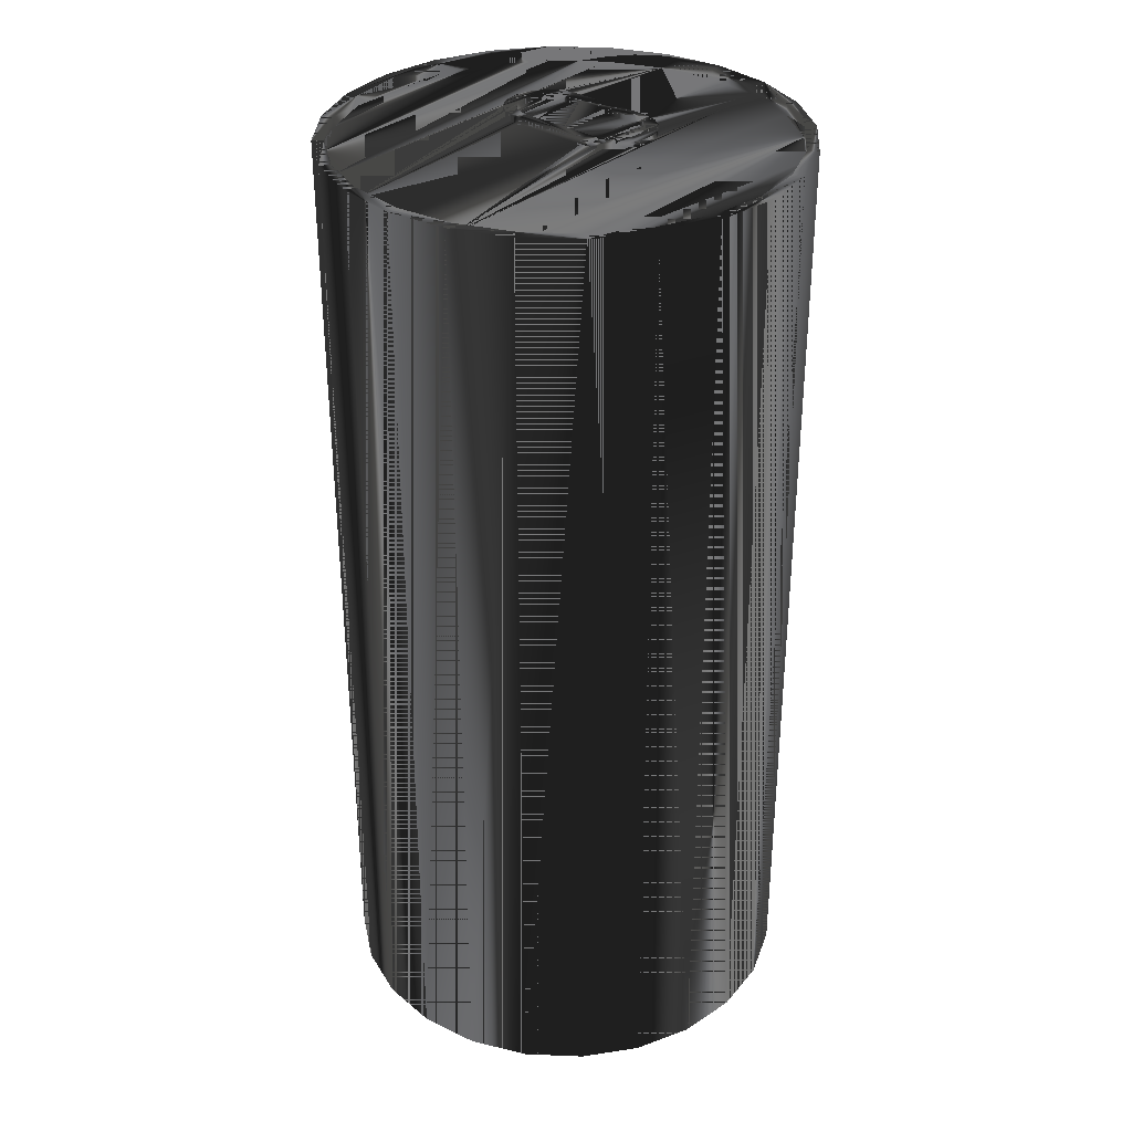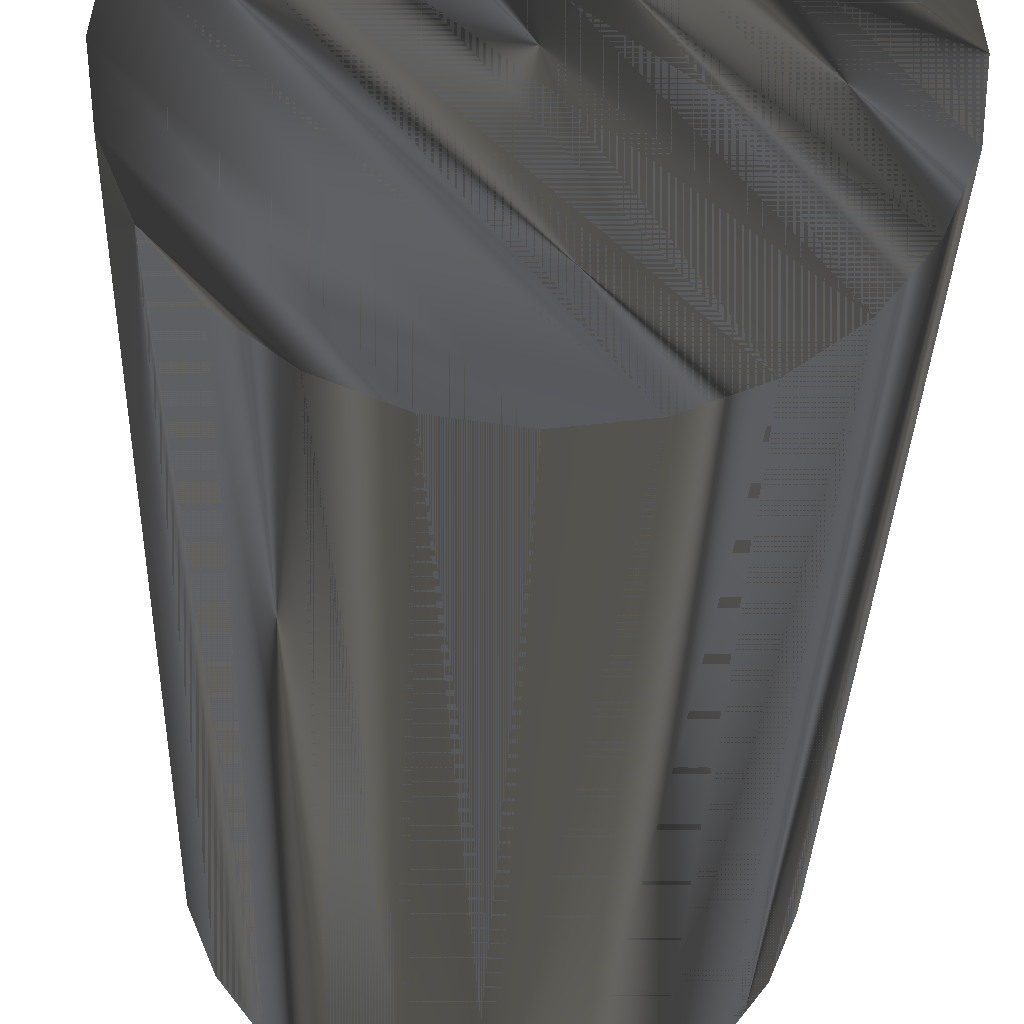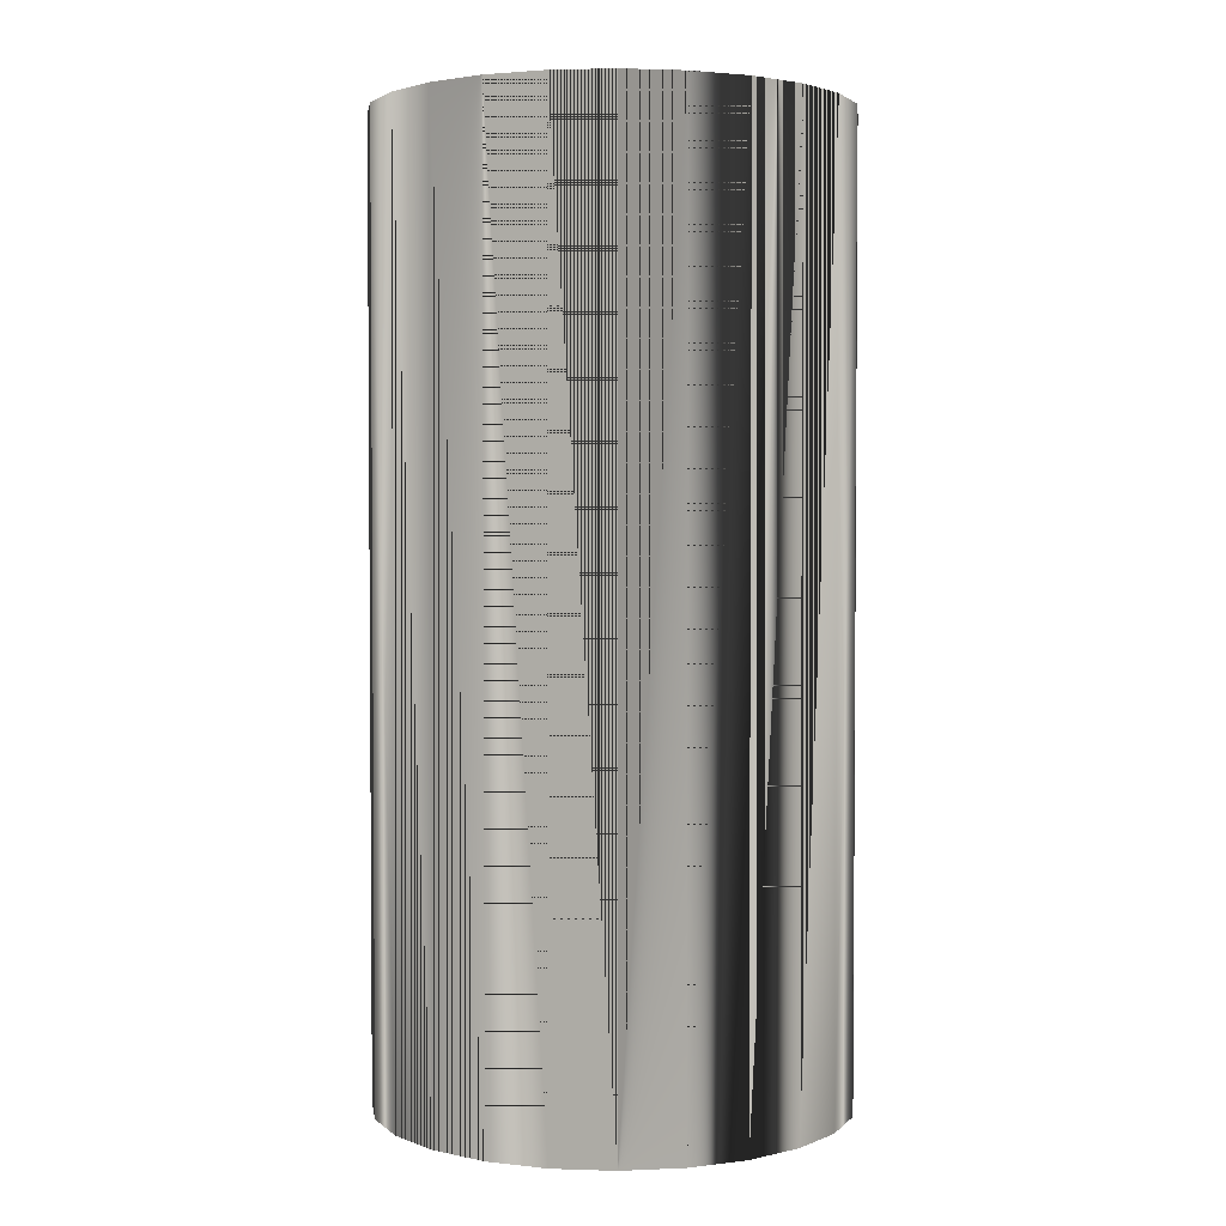
<metadata>
{"format":"obj","ext":"obj","renderer":"f3d","projection":"perspective","resolution":1024,"background":"white","views":[{"elev":33.1,"azim":-4.3,"up":"+Z"},{"elev":-30.5,"azim":178.3,"up":"+Y"},{"elev":2.7,"azim":-91.0,"up":"+Z"}]}
</metadata>
<code>
v -0.01285 0.02225 -0.05229
v -0.02225 0.01285 -0.05229
v -0.01817 0.01817 -0.05229
v -0.00665 0.02482 -0.05229
v -0.01817 0.01817 0.05229
v -0.01285 0.02225 0.05229
v -0.00665 0.02482 0.05229
v -0.02482 0.006649 -0.05229
v -0.02225 0.01285 0.05229
v 1e-06 0.02569 0.05229
v -0.02569 0 -0.05229
v -0.0122 0.02114 0.05229
v 1e-06 0.02569 -0.05229
v -0.006317 0.02357 0.05229
v -0.02482 0.006649 0.05229
v -0.0173 0.01723 0.05229
v 0.00665 0.02482 -0.05229
v 1e-06 0.02441 0.05229
v -0.02482 -0.006649 -0.05229
v -0.02569 0 0.05229
v -0.02115 0.01221 0.05229
v -0.0122 0.02114 0.05114
v -0.006317 0.02357 0.05114
v 0.00665 0.02482 0.05229
v 1e-06 0.02441 0.05114
v -0.02482 -0.006649 0.05229
v -0.02359 0.00632 0.05229
v -0.0173 0.01723 0.05114
v 0.01285 0.02225 -0.05229
v -0.02225 -0.01285 -0.05229
v 0.006318 0.02357 0.05229
v -0.02225 -0.01285 0.05229
v -0.02442 0 0.05229
v -0.02115 0.01221 0.05114
v -0.02359 0.00632 0.05114
v -0.02442 0 0.05114
v 0.01285 0.02225 0.05229
v 0.006318 0.02357 0.05114
v -0.02359 -0.00632 0.05229
v -0.02359 -0.00632 0.05114
v 0.01817 0.01817 -0.05229
v -0.01817 -0.01817 -0.05229
v -0.01817 -0.01817 0.05229
v 0.0122 0.02114 0.05229
v -0.02115 -0.01221 0.05229
v 0.01817 0.01817 0.05229
v -0.004524 0.01255 0.05114
v 0.0122 0.02114 0.05114
v -0.02115 -0.01221 0.05114
v 0.02225 0.01285 -0.05229
v -0.01285 -0.02225 -0.05229
v -0.01285 -0.02225 0.05229
v -0.01727 -0.01727 0.05229
v -0.005274 0.01157 0.05114
v -0.003548 0.0133 0.05114
v 0.01726 0.01726 0.05229
v -0.01727 -0.01727 0.05114
v 0.02225 0.01285 0.05229
v -0.01221 -0.02115 0.05229
v -0.004524 0.01255 0.05172
v -0.003548 0.0133 0.05172
v -0.002412 0.01377 0.05114
v 0.01726 0.01726 0.05114
v 0.02114 0.0122 0.05229
v 0.001494 -0.000138 0.05114
v -0.005745 0.01043 0.05114
v 0.02482 0.006649 -0.05229
v -0.00665 -0.02482 -0.05229
v -0.00665 -0.02482 0.05229
v -0.00632 -0.02359 0.05229
v -0.01221 -0.02115 0.05114
v -0.005274 0.01157 0.05172
v -0.002412 0.01377 0.05172
v -0.001191 0.01393 0.05114
v 0.008162 0.00653 0.05114
v -0.004524 0.005879 0.05114
v -0.005906 0.009214 0.05114
v 0.02357 0.006317 0.05229
v 0.02482 0.006649 0.05229
v -0.00632 -0.02359 0.05114
v -0.001191 0.01393 0.05172
v 3e-05 0.01377 0.05114
v 0.002144 0.01255 0.05114
v 0.02114 0.0122 0.05114
v -0.005274 0.006856 0.05114
v 0.001494 -0.000138 0.05172
v 0.002463 -0.000993 0.05114
v -0.005745 0.007993 0.05114
v -0.005745 0.01043 0.05172
v 0.02569 0 -0.05229
v 1e-06 -0.02569 -0.05229
v 1e-06 -0.02569 0.05229
v 1e-06 -0.02442 0.05229
v 1e-06 -0.02442 0.05114
v 0.02357 0.006317 0.05114
v 0.001168 0.0133 0.05114
v 0.002144 0.01255 0.05172
v 0.009017 0.005561 0.05114
v -0.004524 0.005879 0.05172
v 0.002463 -0.000993 0.05172
v 0.003628 -0.001554 0.05114
v -0.005745 0.007993 0.05172
v -0.005906 0.009214 0.05172
v 0.02441 0 0.05229
v 0.02569 0 0.05229
v 0.02441 0 0.05114
v 3e-05 0.01377 0.05172
v 0.001168 0.0133 0.05172
v 0.008162 0.00653 0.05172
v 0.009576 0.004396 0.05114
v -0.005274 0.006856 0.05172
v -0.003469 0.006805 0.05172
v 0.003244 0.000185 0.05172
v 0.0049 -0.001778 0.05114
v 0.003628 -0.001554 0.05172
v 0.02482 -0.006649 0.05229
v 0.00665 -0.02482 -0.05229
v 0.006268 -0.0236 0.05229
v 0.02357 -0.006317 0.05114
v 0.008419 -0.000397 0.05114
v -0.003525 0.01155 0.05172
v -0.002841 0.01207 0.05172
v 0.001218 0.01149 0.05172
v 0.000461 0.01207 0.05172
v 0.009017 0.005561 0.05172
v 0.009801 0.003123 0.05114
v -0.00405 0.007563 0.05172
v -0.002401 0.005738 0.05172
v 0.002452 0.000883 0.05172
v 0.00406 -0.000207 0.05172
v 0.006187 -0.001649 0.05114
v 0.0049 -0.001778 0.05172
v -0.00405 0.01086 0.05172
v -0.004492 0.009214 0.05172
v 0.02357 -0.006317 0.05229
v 0.02482 -0.006649 -0.05229
v 0.00665 -0.02482 0.05229
v 0.006268 -0.0236 0.05114
v 0.00739 -0.001177 0.05114
v 0.009199 0.000634 0.05114
v -0.002046 0.0124 0.05172
v -0.001191 0.01252 0.05172
v 0.002286 0.01042 0.05172
v -0.000336 0.0124 0.05172
v 0.007838 0.004779 0.05172
v 0.009576 0.004396 0.05172
v 0.009673 0.001837 0.05114
v -0.004379 0.008359 0.05172
v -0.003469 0.006805 0.05114
v 2.6e-05 0.003311 0.05172
v -0.002401 0.005738 0.05114
v 0.003244 0.000185 0.05114
v 0.00406 -0.000207 0.05114
v 0.004953 -0.000364 0.05172
v -0.004379 0.01007 0.05172
v 0.02225 -0.01285 0.05229
v 0.02114 -0.0122 0.05229
v 0.01285 -0.02225 -0.05229
v 0.0122 -0.02114 0.05229
v 0.0122 -0.02114 0.05114
v 0.00739 -0.001177 0.05172
v 0.008419 -0.000397 0.05172
v -0.003525 0.01155 0.05114
v -0.002841 0.01207 0.05114
v -0.002046 0.0124 0.05114
v 0.000461 0.01207 0.05114
v 0.001218 0.01149 0.05114
v 0.004712 0.007997 0.05172
v -0.000336 0.0124 0.05114
v 0.00714 0.00557 0.05172
v 0.00823 0.003962 0.05172
v 0.009801 0.003123 0.05172
v 0.009673 0.001837 0.05172
v -0.00405 0.007563 0.05114
v 0.002452 0.000883 0.05114
v 0.004953 -0.000364 0.05114
v 0.006187 -0.001649 0.05172
v 0.005854 -0.000274 0.05172
v -0.00405 0.01086 0.05114
v -0.004379 0.01007 0.05114
v -0.004379 0.008359 0.05114
v 0.02114 -0.0122 0.05114
v 0.02225 -0.01285 -0.05229
v 0.01285 -0.02225 0.05229
v 0.009199 0.000634 0.05172
v -0.001191 0.01252 0.05114
v 0.002286 0.01042 0.05114
v 0.00714 0.00557 0.05114
v 0.007838 0.004779 0.05114
v 0.008387 0.00307 0.05172
v 2.6e-05 0.003311 0.05114
v 0.00823 0.003962 0.05114
v 0.008387 0.00307 0.05114
v 0.007419 0.000604 0.05172
v 0.006698 5.7e-05 0.05172
v -0.004492 0.009214 0.05114
v 0.01817 -0.01817 0.05229
v 0.01726 -0.01726 0.05229
v 0.01726 -0.01726 0.05114
v 0.01817 -0.01817 -0.05229
v 0.004712 0.007997 0.05114
v 0.008297 0.002169 0.05172
v 0.008297 0.002169 0.05114
v 0.005854 -0.000274 0.05114
v 0.007967 0.001326 0.05172
v 0.006698 5.7e-05 0.05114
v 0.007967 0.001326 0.05114
v 0.007419 0.000604 0.05114
f 1 2 3
f 2 1 4
f 3 2 1
f 4 1 2
f 3 5 2
f 1 6 3
f 4 7 1
f 2 4 8
f 8 4 2
f 9 2 5
f 5 3 6
f 6 1 7
f 7 4 10
f 8 4 11
f 11 4 8
f 2 9 8
f 5 6 9
f 7 12 6
f 13 10 4
f 10 14 7
f 11 4 13
f 13 4 11
f 8 15 11
f 15 8 9
f 16 9 6
f 16 6 12
f 14 12 7
f 13 17 10
f 18 14 10
f 11 13 19
f 19 13 11
f 20 11 15
f 15 9 21
f 21 9 16
f 12 22 16
f 14 23 12
f 24 10 17
f 19 13 17
f 17 13 19
f 18 25 14
f 24 18 10
f 19 11 26
f 20 26 11
f 20 15 27
f 27 15 21
f 16 28 21
f 28 16 22
f 22 12 23
f 23 14 25
f 17 29 24
f 19 17 30
f 30 17 19
f 18 31 25
f 31 18 24
f 26 32 19
f 26 20 33
f 33 20 27
f 21 34 27
f 34 21 28
f 28 22 34
f 23 35 22
f 25 36 23
f 37 24 29
f 30 17 29
f 29 17 30
f 30 19 32
f 38 25 31
f 37 31 24
f 32 26 39
f 39 26 33
f 27 35 33
f 35 27 34
f 35 34 22
f 36 35 23
f 40 36 25
f 29 41 37
f 30 29 42
f 42 29 30
f 32 43 30
f 38 40 25
f 31 44 38
f 44 31 37
f 45 32 39
f 39 33 40
f 36 33 35
f 36 40 33
f 46 37 41
f 42 29 41
f 41 29 42
f 42 30 43
f 43 32 45
f 47 40 38
f 48 38 44
f 46 44 37
f 45 39 49
f 40 49 39
f 41 50 46
f 42 41 51
f 51 41 42
f 43 52 42
f 53 43 45
f 54 40 47
f 47 38 55
f 48 55 38
f 44 56 48
f 56 44 46
f 49 57 45
f 49 40 54
f 58 46 50
f 51 41 50
f 50 41 51
f 51 42 52
f 52 43 59
f 59 43 53
f 53 45 57
f 47 60 54
f 55 61 47
f 62 55 48
f 63 48 56
f 64 56 46
f 57 49 65
f 66 49 54
f 58 64 46
f 50 67 58
f 51 50 68
f 68 50 51
f 52 69 51
f 70 52 59
f 59 53 71
f 57 71 53
f 72 54 60
f 60 47 61
f 61 55 73
f 62 73 55
f 74 62 48
f 63 75 48
f 56 64 63
f 65 49 76
f 71 57 65
f 77 49 66
f 54 72 66
f 78 64 58
f 79 58 67
f 68 50 67
f 67 50 68
f 68 51 69
f 69 52 70
f 70 59 80
f 71 80 59
f 60 61 72
f 73 72 61
f 73 62 81
f 74 81 62
f 82 74 48
f 75 83 48
f 84 75 63
f 84 63 64
f 76 49 85
f 65 76 86
f 87 71 65
f 88 49 77
f 66 89 77
f 89 66 72
f 64 78 84
f 79 78 58
f 67 90 79
f 68 67 91
f 91 67 68
f 69 92 68
f 93 69 70
f 80 94 70
f 80 71 95
f 89 72 73
f 81 89 73
f 74 82 81
f 96 82 48
f 83 96 48
f 83 75 97
f 98 75 84
f 85 49 88
f 76 85 99
f 99 86 76
f 86 100 65
f 101 71 87
f 87 65 100
f 88 77 102
f 103 77 89
f 95 84 78
f 104 78 79
f 105 79 90
f 91 67 90
f 90 67 91
f 91 68 92
f 92 69 93
f 93 70 94
f 94 80 106
f 95 71 84
f 106 80 95
f 103 89 81
f 107 81 82
f 82 96 107
f 96 83 108
f 109 97 75
f 97 108 83
f 75 98 109
f 110 98 84
f 85 88 111
f 111 99 85
f 86 99 112
f 100 86 113
f 114 71 101
f 101 87 115
f 100 115 87
f 103 102 77
f 102 111 88
f 78 104 95
f 105 104 79
f 105 90 116
f 91 90 117
f 117 90 91
f 91 92 117
f 118 92 93
f 93 94 118
f 119 94 106
f 84 71 120
f 106 95 104
f 121 103 81
f 107 122 81
f 108 107 96
f 109 123 97
f 97 124 108
f 125 109 98
f 98 110 125
f 126 110 84
f 99 111 127
f 112 99 127
f 128 86 112
f 113 86 129
f 130 100 113
f 131 71 114
f 114 101 132
f 115 132 101
f 115 100 130
f 102 103 133
f 111 102 134
f 135 104 105
f 136 116 90
f 116 135 105
f 117 90 136
f 136 90 117
f 137 117 92
f 137 92 118
f 138 118 94
f 138 94 119
f 106 104 119
f 120 71 139
f 120 140 84
f 121 133 103
f 122 121 81
f 141 122 107
f 108 142 107
f 123 124 97
f 143 123 109
f 124 144 108
f 125 145 109
f 146 125 110
f 110 126 146
f 147 126 84
f 127 111 148
f 112 127 149
f 150 86 128
f 128 112 151
f 129 86 150
f 113 129 152
f 130 113 153
f 139 71 131
f 114 132 131
f 132 115 154
f 154 115 130
f 155 102 133
f 134 102 155
f 148 111 134
f 135 119 104
f 116 136 156
f 157 135 116
f 117 136 158
f 158 136 117
f 117 137 158
f 159 137 118
f 118 138 159
f 160 138 119
f 139 161 120
f 140 147 84
f 120 162 140
f 121 163 133
f 122 164 121
f 141 165 122
f 142 141 107
f 144 142 108
f 124 123 166
f 123 143 167
f 168 143 109
f 144 124 169
f 145 170 109
f 171 145 125
f 146 171 125
f 172 146 126
f 147 173 126
f 127 148 174
f 174 149 127
f 149 151 112
f 143 150 128
f 128 151 143
f 129 150 175
f 175 152 129
f 152 153 113
f 153 176 130
f 131 177 139
f 177 131 132
f 178 132 154
f 154 130 176
f 133 179 155
f 155 180 134
f 148 134 181
f 119 135 182
f 183 156 136
f 156 157 116
f 157 182 135
f 158 136 183
f 183 136 158
f 184 158 137
f 184 137 159
f 160 159 138
f 182 160 119
f 162 120 161
f 161 139 177
f 140 185 147
f 185 140 162
f 179 133 163
f 163 121 164
f 164 122 165
f 165 141 186
f 142 186 141
f 142 144 186
f 167 166 123
f 166 169 124
f 187 167 143
f 168 150 143
f 170 168 109
f 169 186 144
f 170 145 188
f 145 171 189
f 190 171 146
f 172 190 146
f 172 126 173
f 173 147 185
f 181 174 148
f 149 174 167
f 151 149 167
f 187 143 151
f 191 175 150
f 152 175 189
f 153 152 192
f 176 153 193
f 177 132 194
f 195 132 178
f 154 176 178
f 180 155 179
f 196 134 180
f 196 181 134
f 156 183 197
f 198 157 156
f 182 157 199
f 158 183 200
f 200 183 158
f 158 184 200
f 198 184 159
f 159 160 198
f 199 160 182
f 162 161 185
f 161 177 173
f 163 164 179
f 165 180 164
f 186 196 165
f 167 174 166
f 166 174 169
f 187 151 167
f 168 201 150
f 168 170 201
f 169 196 186
f 189 188 145
f 188 201 170
f 192 189 171
f 171 190 192
f 202 190 172
f 173 194 172
f 185 161 173
f 174 181 169
f 175 191 188
f 191 150 201
f 189 175 188
f 192 152 189
f 193 153 192
f 203 176 193
f 194 132 195
f 177 194 173
f 178 204 195
f 204 178 176
f 180 179 164
f 196 180 165
f 181 196 169
f 200 197 183
f 197 184 156
f 198 199 157
f 184 198 156
f 197 200 184
f 199 198 160
f 201 188 191
f 193 192 190
f 202 203 190
f 205 202 172
f 194 205 172
f 204 176 203
f 193 190 203
f 195 206 194
f 206 195 204
f 203 202 207
f 205 207 202
f 194 208 205
f 206 204 203
f 208 194 206
f 207 206 203
f 207 205 208
f 208 206 207
f 2 5 3
f 5 2 9
f 8 9 2
f 11 15 8
f 9 8 15
f 15 11 20
f 26 11 19
f 11 26 20
f 19 32 26
f 32 19 30
f 30 43 32
f 43 30 42
f 42 52 43
f 52 42 51
f 51 69 52
f 69 51 68
f 68 92 69
f 92 68 91
f 117 92 91
f 92 117 137
f 3 6 1
f 1 7 4
f 6 3 5
f 7 1 6
f 10 4 7
f 9 6 5
f 6 12 7
f 4 10 13
f 7 14 10
f 6 9 16
f 12 6 16
f 7 12 14
f 10 17 13
f 10 14 18
f 21 9 15
f 16 9 21
f 16 22 12
f 12 23 14
f 17 10 24
f 14 25 18
f 10 18 24
f 27 15 20
f 21 15 27
f 21 28 16
f 22 16 28
f 23 12 22
f 25 14 23
f 24 29 17
f 25 31 18
f 24 18 31
f 33 20 26
f 27 20 33
f 27 34 21
f 28 21 34
f 34 22 28
f 22 35 23
f 23 36 25
f 29 24 37
f 31 25 38
f 24 31 37
f 39 26 32
f 33 26 39
f 33 35 27
f 34 27 35
f 22 34 35
f 23 35 36
f 25 36 40
f 37 41 29
f 25 40 38
f 38 44 31
f 37 31 44
f 39 32 45
f 40 33 39
f 35 33 36
f 33 40 36
f 41 37 46
f 45 32 43
f 38 40 47
f 44 38 48
f 37 44 46
f 49 39 45
f 39 49 40
f 46 50 41
f 45 43 53
f 47 40 54
f 55 38 47
f 38 55 48
f 48 56 44
f 46 44 56
f 45 57 49
f 54 40 49
f 50 46 58
f 59 43 52
f 53 43 59
f 57 45 53
f 54 60 47
f 47 61 55
f 48 55 62
f 56 48 63
f 46 56 64
f 65 49 57
f 54 49 66
f 46 64 58
f 58 67 50
f 59 52 70
f 71 53 59
f 53 71 57
f 60 54 72
f 61 47 60
f 73 55 61
f 55 73 62
f 48 62 74
f 48 75 63
f 63 64 56
f 76 49 65
f 65 57 71
f 66 49 77
f 66 72 54
f 58 64 78
f 67 58 79
f 70 52 69
f 80 59 70
f 59 80 71
f 72 61 60
f 61 72 73
f 81 62 73
f 62 81 74
f 48 74 82
f 48 83 75
f 63 75 84
f 64 63 84
f 85 49 76
f 86 76 65
f 65 71 87
f 77 49 88
f 77 89 66
f 72 66 89
f 84 78 64
f 58 78 79
f 79 90 67
f 70 69 93
f 70 94 80
f 95 71 80
f 73 72 89
f 73 89 81
f 81 82 74
f 48 82 96
f 48 96 83
f 97 75 83
f 84 75 98
f 88 49 85
f 99 85 76
f 76 86 99
f 65 100 86
f 87 71 101
f 100 65 87
f 102 77 88
f 89 77 103
f 78 84 95
f 79 78 104
f 90 79 105
f 93 69 92
f 94 70 93
f 106 80 94
f 84 71 95
f 95 80 106
f 81 89 103
f 82 81 107
f 107 96 82
f 108 83 96
f 75 97 109
f 83 108 97
f 109 98 75
f 84 98 110
f 111 88 85
f 85 99 111
f 112 99 86
f 113 86 100
f 101 71 114
f 115 87 101
f 87 115 100
f 77 102 103
f 88 111 102
f 95 104 78
f 79 104 105
f 116 90 105
f 93 92 118
f 118 94 93
f 106 94 119
f 120 71 84
f 104 95 106
f 81 103 121
f 81 122 107
f 96 107 108
f 97 123 109
f 108 124 97
f 98 109 125
f 125 110 98
f 84 110 126
f 127 111 99
f 127 99 112
f 112 86 128
f 129 86 113
f 113 100 130
f 114 71 131
f 132 101 114
f 101 132 115
f 130 100 115
f 133 103 102
f 134 102 111
f 105 104 135
f 90 116 136
f 105 135 116
f 118 92 137
f 94 118 138
f 119 94 138
f 119 104 106
f 139 71 120
f 84 140 120
f 103 133 121
f 81 121 122
f 107 122 141
f 107 142 108
f 97 124 123
f 109 123 143
f 108 144 124
f 109 145 125
f 110 125 146
f 146 126 110
f 84 126 147
f 148 111 127
f 149 127 112
f 128 86 150
f 151 112 128
f 150 86 129
f 152 129 113
f 153 113 130
f 131 71 139
f 131 132 114
f 154 115 132
f 130 115 154
f 133 102 155
f 155 102 134
f 134 111 148
f 104 119 135
f 156 136 116
f 116 135 157
f 158 137 117
f 118 137 159
f 159 138 118
f 119 138 160
f 120 161 139
f 84 147 140
f 140 162 120
f 133 163 121
f 121 164 122
f 122 165 141
f 107 141 142
f 108 142 144
f 166 123 124
f 167 143 123
f 109 143 168
f 169 124 144
f 109 170 145
f 125 145 171
f 125 171 146
f 126 146 172
f 126 173 147
f 174 148 127
f 127 149 174
f 112 151 149
f 128 150 143
f 143 151 128
f 175 150 129
f 129 152 175
f 113 153 152
f 130 176 153
f 139 177 131
f 132 131 177
f 154 132 178
f 176 130 154
f 155 179 133
f 134 180 155
f 181 134 148
f 182 135 119
f 136 156 183
f 116 157 156
f 135 182 157
f 137 158 184
f 159 137 184
f 138 159 160
f 119 160 182
f 161 120 162
f 177 139 161
f 147 185 140
f 162 140 185
f 163 133 179
f 164 121 163
f 165 122 164
f 186 141 165
f 141 186 142
f 186 144 142
f 123 166 167
f 124 169 166
f 143 167 187
f 143 150 168
f 109 168 170
f 144 186 169
f 188 145 170
f 189 171 145
f 146 171 190
f 146 190 172
f 173 126 172
f 185 147 173
f 148 174 181
f 167 174 149
f 167 149 151
f 151 143 187
f 150 175 191
f 189 175 152
f 192 152 153
f 193 153 176
f 194 132 177
f 178 132 195
f 178 176 154
f 179 155 180
f 180 134 196
f 134 181 196
f 197 183 156
f 156 157 198
f 199 157 182
f 200 184 158
f 159 184 198
f 198 160 159
f 182 160 199
f 185 161 162
f 173 177 161
f 179 164 163
f 164 180 165
f 165 196 186
f 166 174 167
f 169 174 166
f 167 151 187
f 150 201 168
f 201 170 168
f 186 196 169
f 145 188 189
f 170 201 188
f 171 189 192
f 192 190 171
f 172 190 202
f 172 194 173
f 173 161 185
f 169 181 174
f 188 191 175
f 201 150 191
f 188 175 189
f 189 152 192
f 192 153 193
f 193 176 203
f 195 132 194
f 173 194 177
f 195 204 178
f 176 178 204
f 164 179 180
f 165 180 196
f 169 196 181
f 183 197 200
f 156 184 197
f 157 199 198
f 156 198 184
f 184 200 197
f 160 198 199
f 191 188 201
f 190 192 193
f 190 203 202
f 172 202 205
f 172 205 194
f 203 176 204
f 203 190 193
f 194 206 195
f 204 195 206
f 207 202 203
f 202 207 205
f 205 208 194
f 203 204 206
f 206 194 208
f 203 206 207
f 208 205 207
f 207 206 208
l 41 29
l 50 41
l 29 17
l 67 50
l 17 13
l 90 67
l 13 4
l 136 90
l 4 1
l 183 136
l 1 3
l 200 183
l 3 2
l 158 200
l 2 8
l 117 158
l 8 11
l 91 117
l 11 19
l 68 91
l 19 30
l 51 68
l 30 42
l 42 51

</code>
